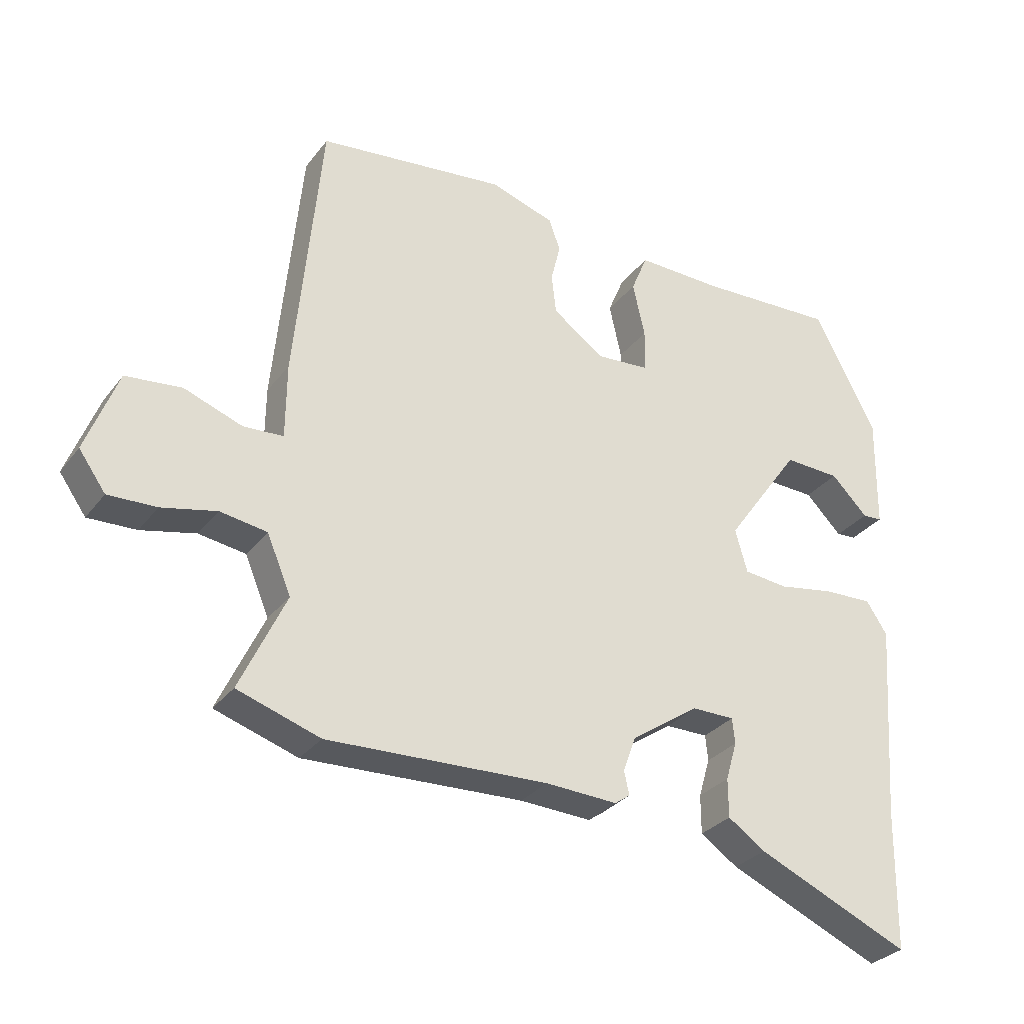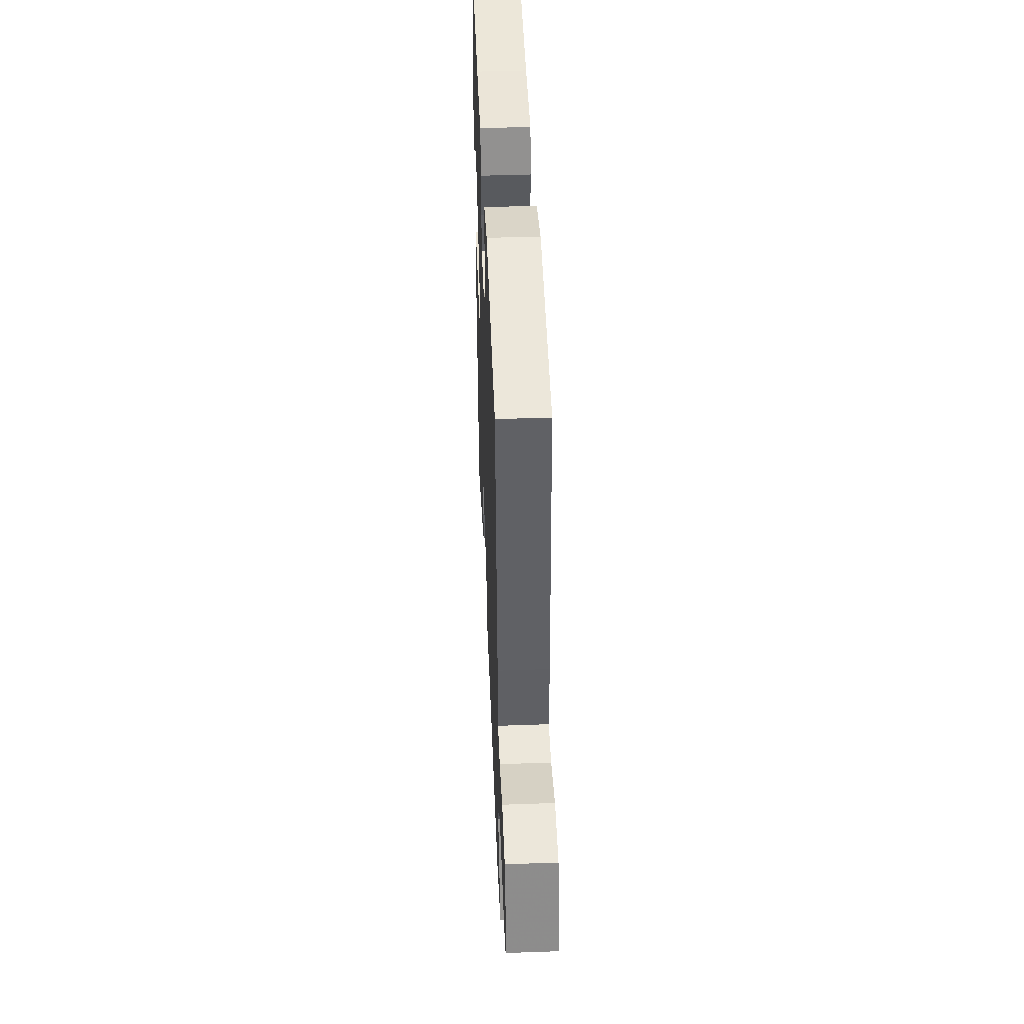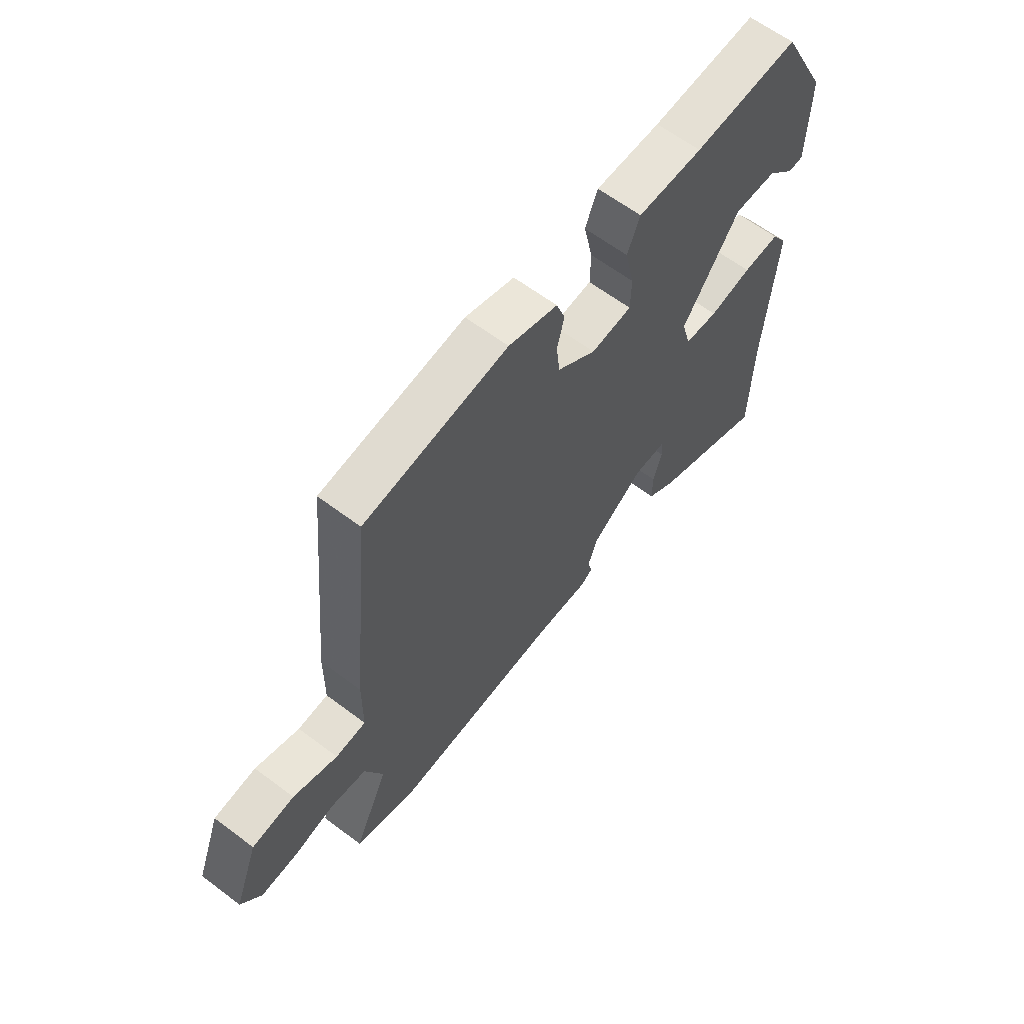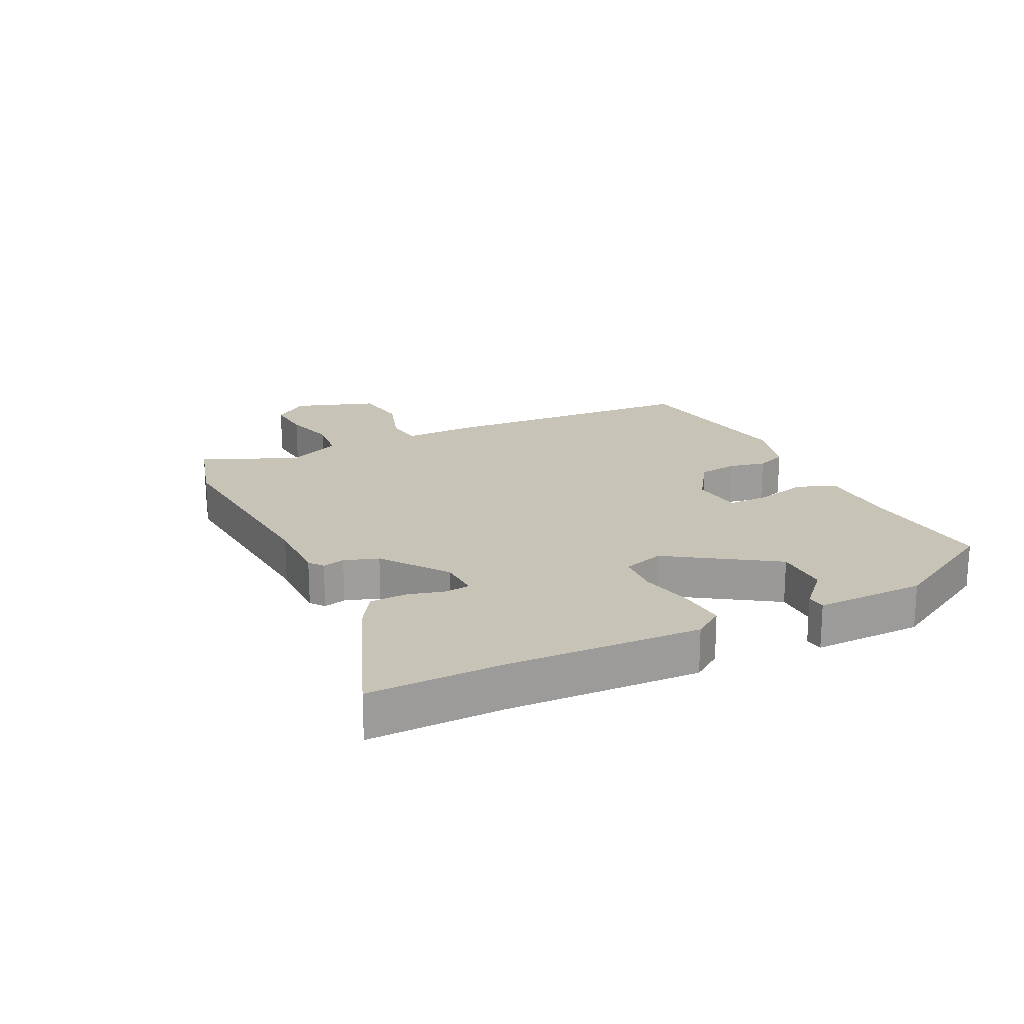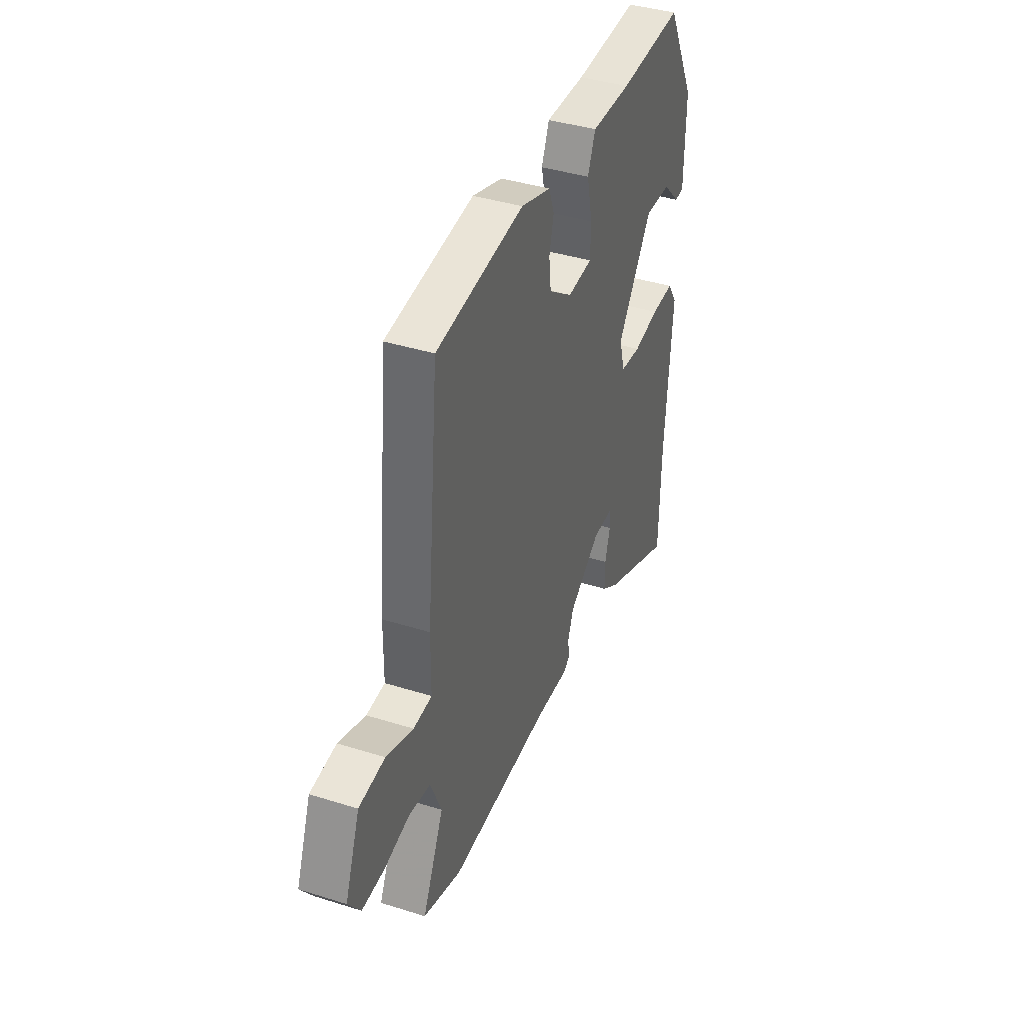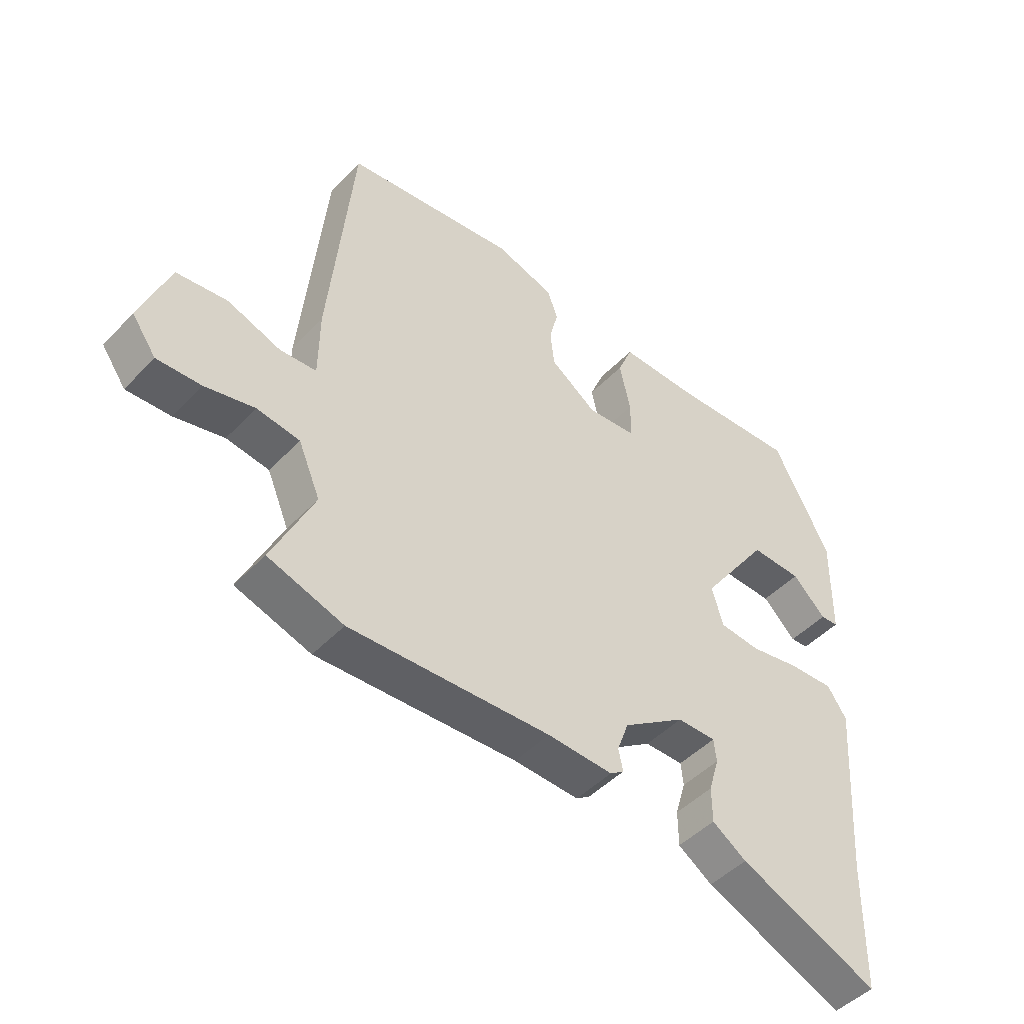
<metadata>
{"format":"obj","ext":"obj","renderer":"f3d","projection":"perspective","resolution":1024,"background":"white","views":[{"elev":-30.6,"azim":149.4,"up":"+Z"},{"elev":46.6,"azim":87.7,"up":"+Z"},{"elev":62.5,"azim":127.4,"up":"+Z"},{"elev":19.6,"azim":-117.9,"up":"+Y"},{"elev":39.8,"azim":111.3,"up":"+Z"},{"elev":-47.0,"azim":139.3,"up":"+Z"}]}
</metadata>
<code>
v 0.499 0.07 0.483
v 0.54 0.07 0.052
v 0.541 0.07 -0.066
v 0.604 0.07 -0.07
v 0.696 0.07 -0.037
v 0.784 0.07 -0.047
v 0.834 0.07 -0.179
v 0.792 0.07 -0.238
v 0.716 0.07 -0.235
v 0.63 0.07 -0.215
v 0.556 0.07 -0.226
v 0.518 0.07 -0.316
v 0.59 0.07 -0.471
v 0.46 0.07 -0.513
v 0.113 0.07 -0.498
v 0 0.07 -0.503
v -0.024 0.07 -0.486
v -0.016 0.07 -0.449
v -0.036 0.07 -0.394
v -0.144 0.07 -0.32
v -0.211 0.07 -0.32
v -0.215 0.07 -0.36
v -0.197 0.07 -0.421
v -0.197 0.07 -0.482
v -0.256 0.07 -0.522
v -0.498 0.07 -0.627
v -0.502 0.07 -0.408
v -0.525 0.07 -0.095
v -0.492 0.07 -0.045
v -0.415 0.07 -0.048
v -0.326 0.07 -0.064
v -0.256 0.07 -0.057
v -0.237 0.07 0.011
v -0.356 0.07 0.179
v -0.445 0.07 0.176
v -0.503 0.07 0.118
v -0.534 0.07 0.12
v -0.537 0.07 0.299
v -0.439 0.07 0.488
v -0.22 0.07 0.477
v -0.085 0.07 0.479
v -0.059 0.07 0.416
v -0.078 0.07 0.33
v -0.077 0.07 0.263
v 0.008 0.07 0.256
v 0.089 0.07 0.314
v 0.096 0.07 0.377
v 0.081 0.07 0.438
v 0.099 0.07 0.488
v 0.201 0.07 0.52
v 0.499 0 0.483
v 0.54 0 0.052
v 0.541 0 -0.066
v 0.604 0 -0.07
v 0.696 0 -0.037
v 0.784 0 -0.047
v 0.834 0 -0.179
v 0.792 0 -0.238
v 0.716 0 -0.235
v 0.63 0 -0.215
v 0.556 0 -0.226
v 0.518 0 -0.316
v 0.59 0 -0.471
v 0.46 0 -0.513
v 0.113 0 -0.498
v 0 0 -0.503
v -0.024 0 -0.486
v -0.016 0 -0.449
v -0.036 0 -0.394
v -0.144 0 -0.32
v -0.211 0 -0.32
v -0.215 0 -0.36
v -0.197 0 -0.421
v -0.197 0 -0.482
v -0.256 0 -0.522
v -0.498 0 -0.627
v -0.502 0 -0.408
v -0.525 0 -0.095
v -0.492 0 -0.045
v -0.415 0 -0.048
v -0.326 0 -0.064
v -0.256 0 -0.057
v -0.237 0 0.011
v -0.356 0 0.179
v -0.445 0 0.176
v -0.503 0 0.118
v -0.534 0 0.12
v -0.537 0 0.299
v -0.439 0 0.488
v -0.22 0 0.477
v -0.085 0 0.479
v -0.059 0 0.416
v -0.078 0 0.33
v -0.077 0 0.263
v 0.008 0 0.256
v 0.089 0 0.314
v 0.096 0 0.377
v 0.081 0 0.438
v 0.099 0 0.488
v 0.201 0 0.52
f 47 48 49 50
f 46 47 50 1
f 45 46 1 2
f 44 45 2 3
f 40 41 42 43
f 40 43 44
f 39 40 44
f 38 39 44
f 35 36 37 38
f 34 35 38 44
f 33 34 44 3
f 28 29 30 31
f 27 28 31 32
f 26 27 32
f 25 26 32
f 22 23 24 25
f 21 22 25 32
f 20 21 32 33
f 15 16 17 18
f 15 18 19
f 12 13 14 15
f 11 12 15 19
f 7 8 9 10
f 7 10 11
f 4 5 6 7
f 3 4 7 11
f 19 20 33
f 3 11 19 33
f 100 99 98 97
f 51 100 97 96
f 52 51 96 95
f 53 52 95 94
f 93 92 91 90
f 94 93 90
f 94 90 89
f 94 89 88
f 88 87 86 85
f 94 88 85 84
f 53 94 84 83
f 81 80 79 78
f 82 81 78 77
f 82 77 76
f 82 76 75
f 75 74 73 72
f 82 75 72 71
f 83 82 71 70
f 68 67 66 65
f 69 68 65
f 65 64 63 62
f 69 65 62 61
f 60 59 58 57
f 61 60 57
f 57 56 55 54
f 61 57 54 53
f 83 70 69
f 83 69 61 53
f 1 51 52 2
f 2 52 53 3
f 3 53 54 4
f 4 54 55 5
f 5 55 56 6
f 6 56 57 7
f 7 57 58 8
f 8 58 59 9
f 9 59 60 10
f 10 60 61 11
f 11 61 62 12
f 12 62 63 13
f 13 63 64 14
f 14 64 65 15
f 15 65 66 16
f 16 66 67 17
f 17 67 68 18
f 18 68 69 19
f 19 69 70 20
f 20 70 71 21
f 21 71 72 22
f 22 72 73 23
f 23 73 74 24
f 24 74 75 25
f 25 75 76 26
f 26 76 77 27
f 27 77 78 28
f 28 78 79 29
f 29 79 80 30
f 30 80 81 31
f 31 81 82 32
f 32 82 83 33
f 33 83 84 34
f 34 84 85 35
f 35 85 86 36
f 36 86 87 37
f 37 87 88 38
f 38 88 89 39
f 39 89 90 40
f 40 90 91 41
f 41 91 92 42
f 42 92 93 43
f 43 93 94 44
f 44 94 95 45
f 45 95 96 46
f 46 96 97 47
f 47 97 98 48
f 48 98 99 49
f 49 99 100 50
f 50 100 51 1

</code>
